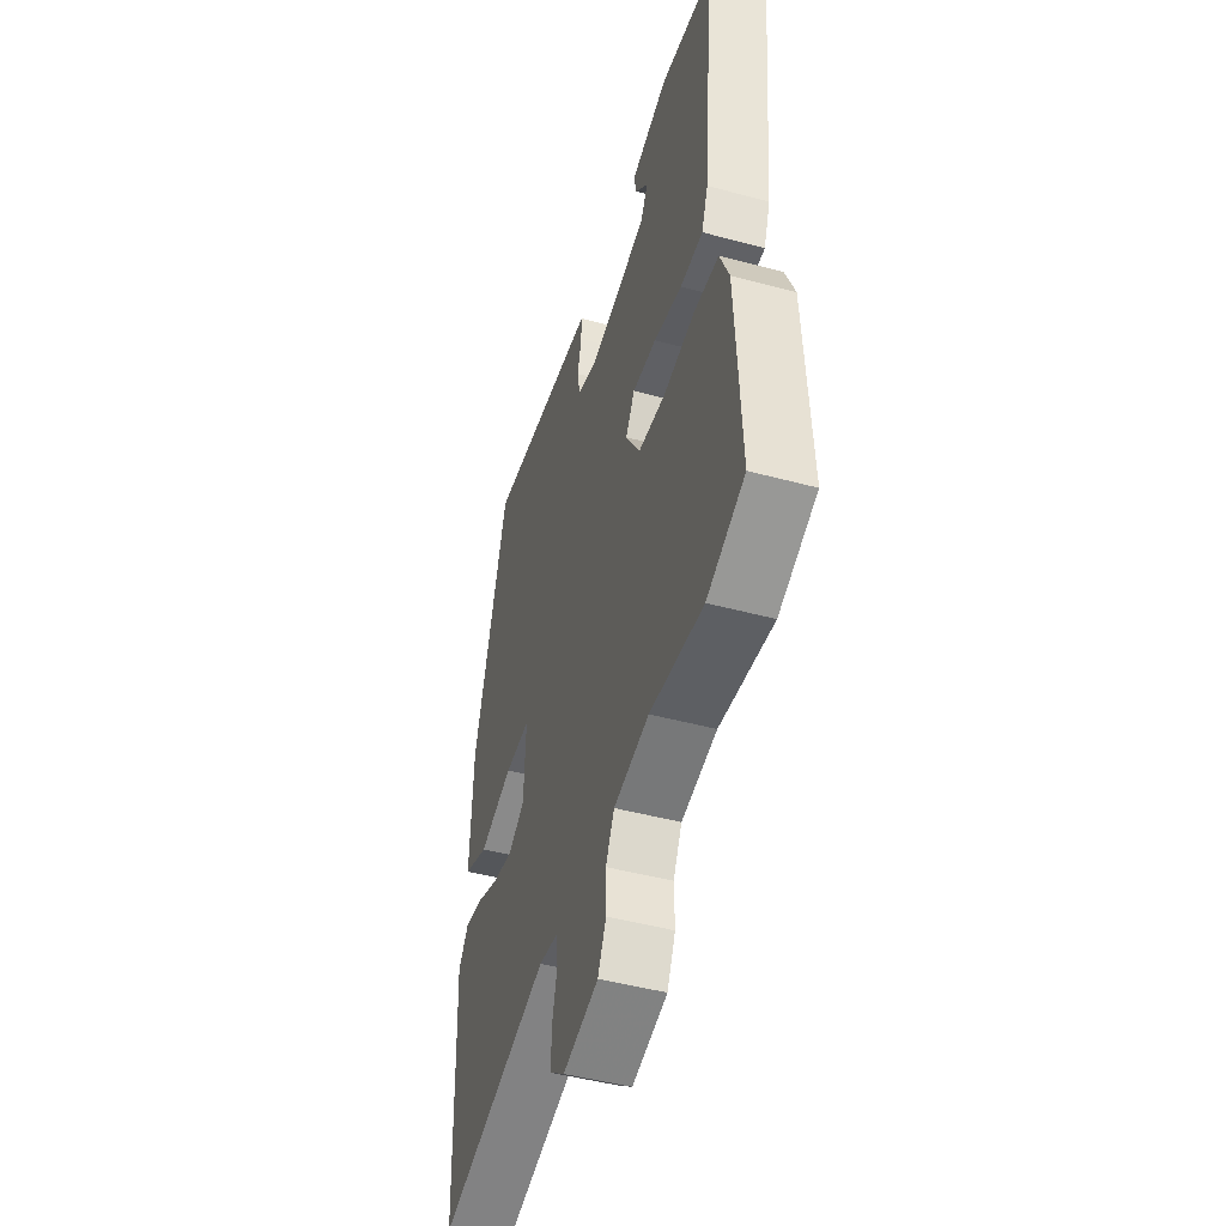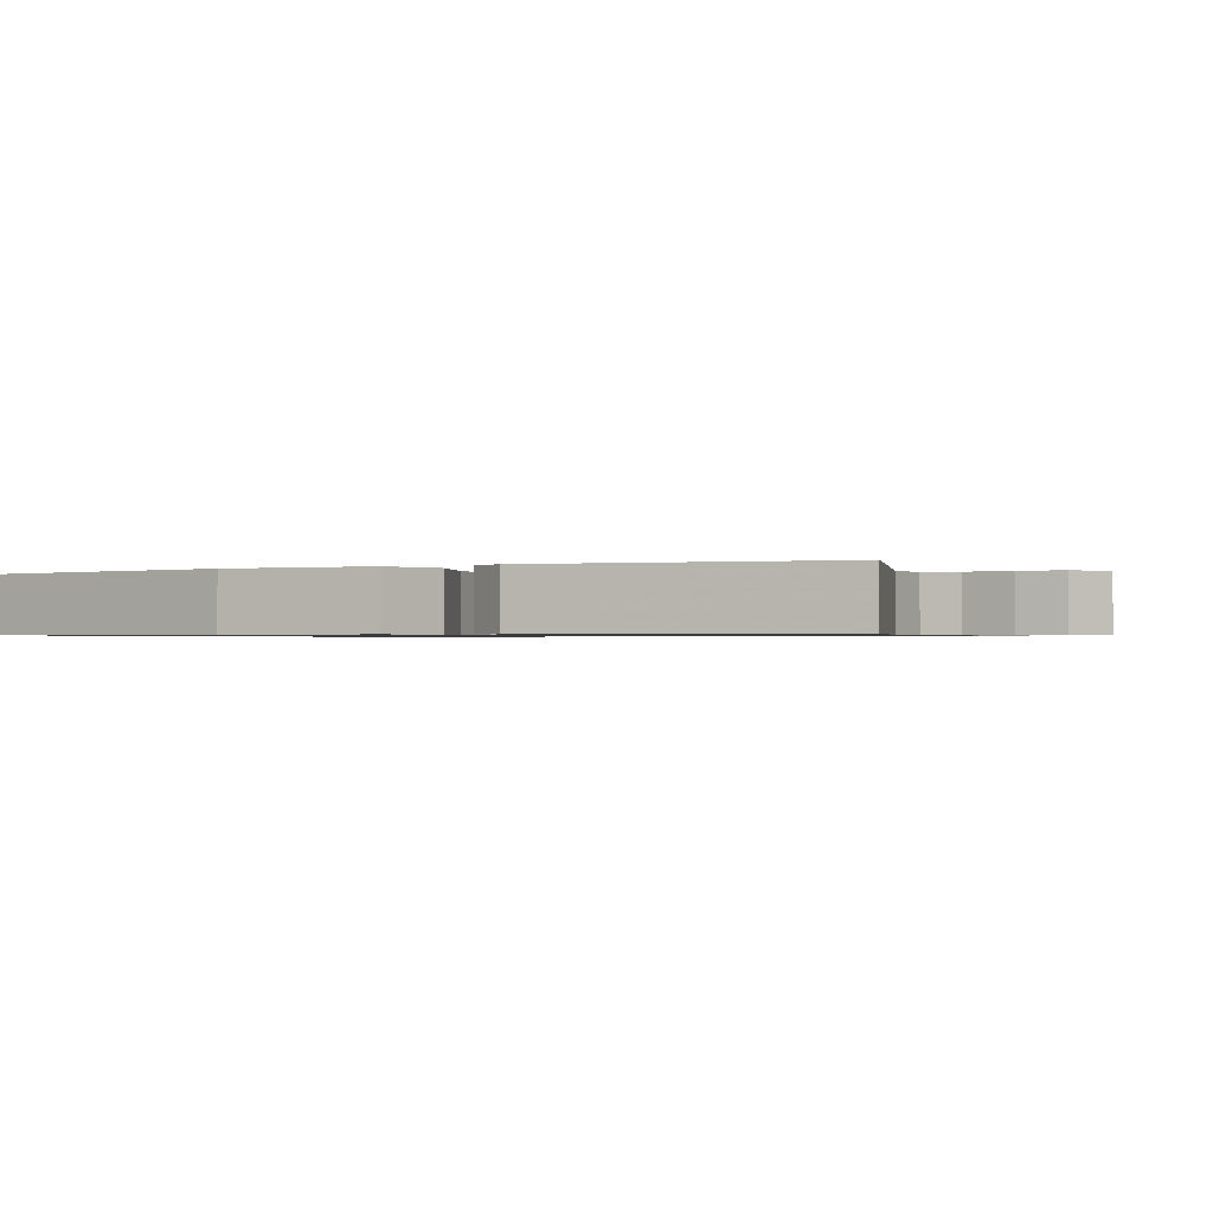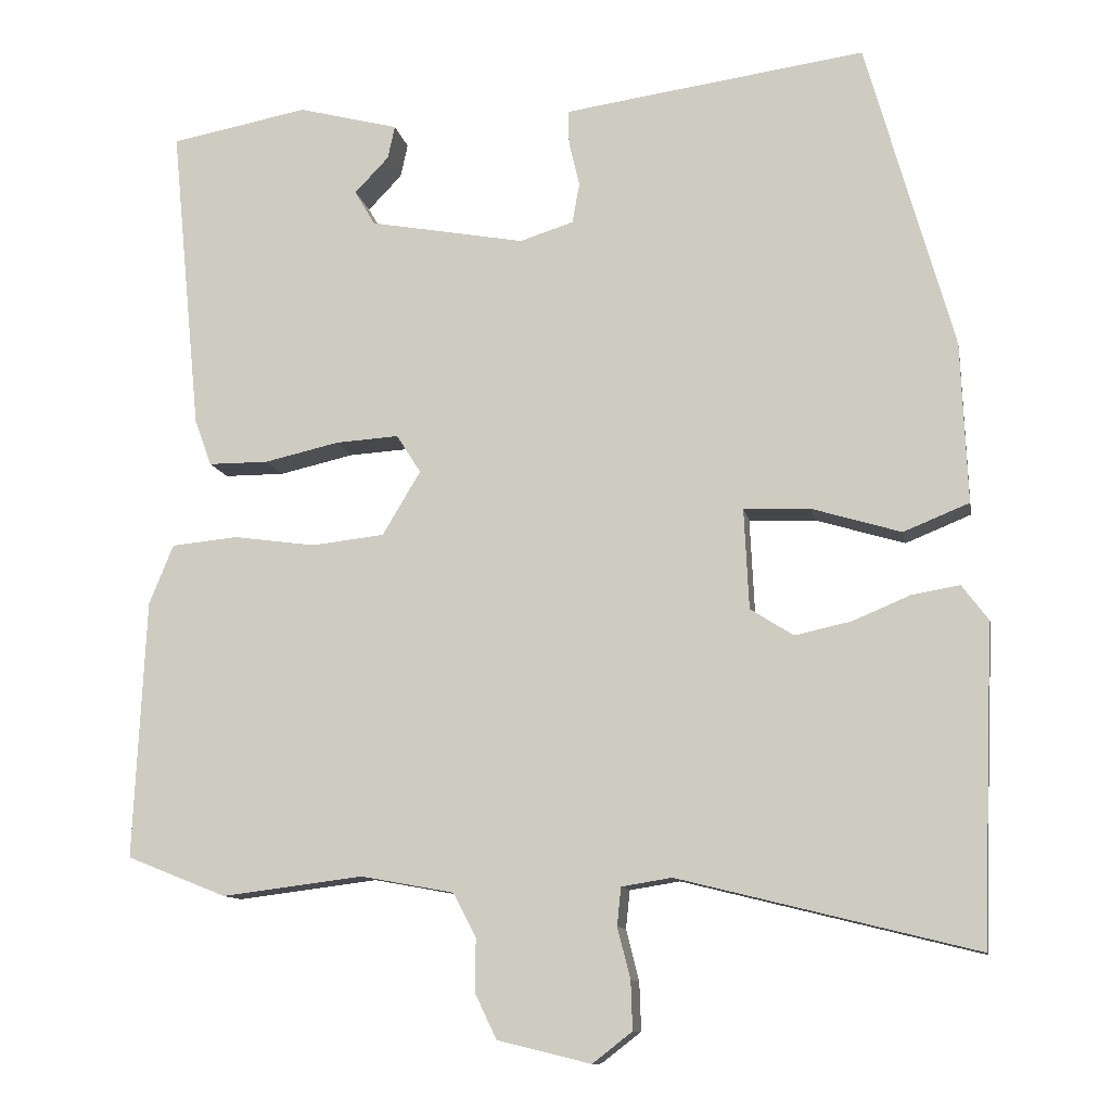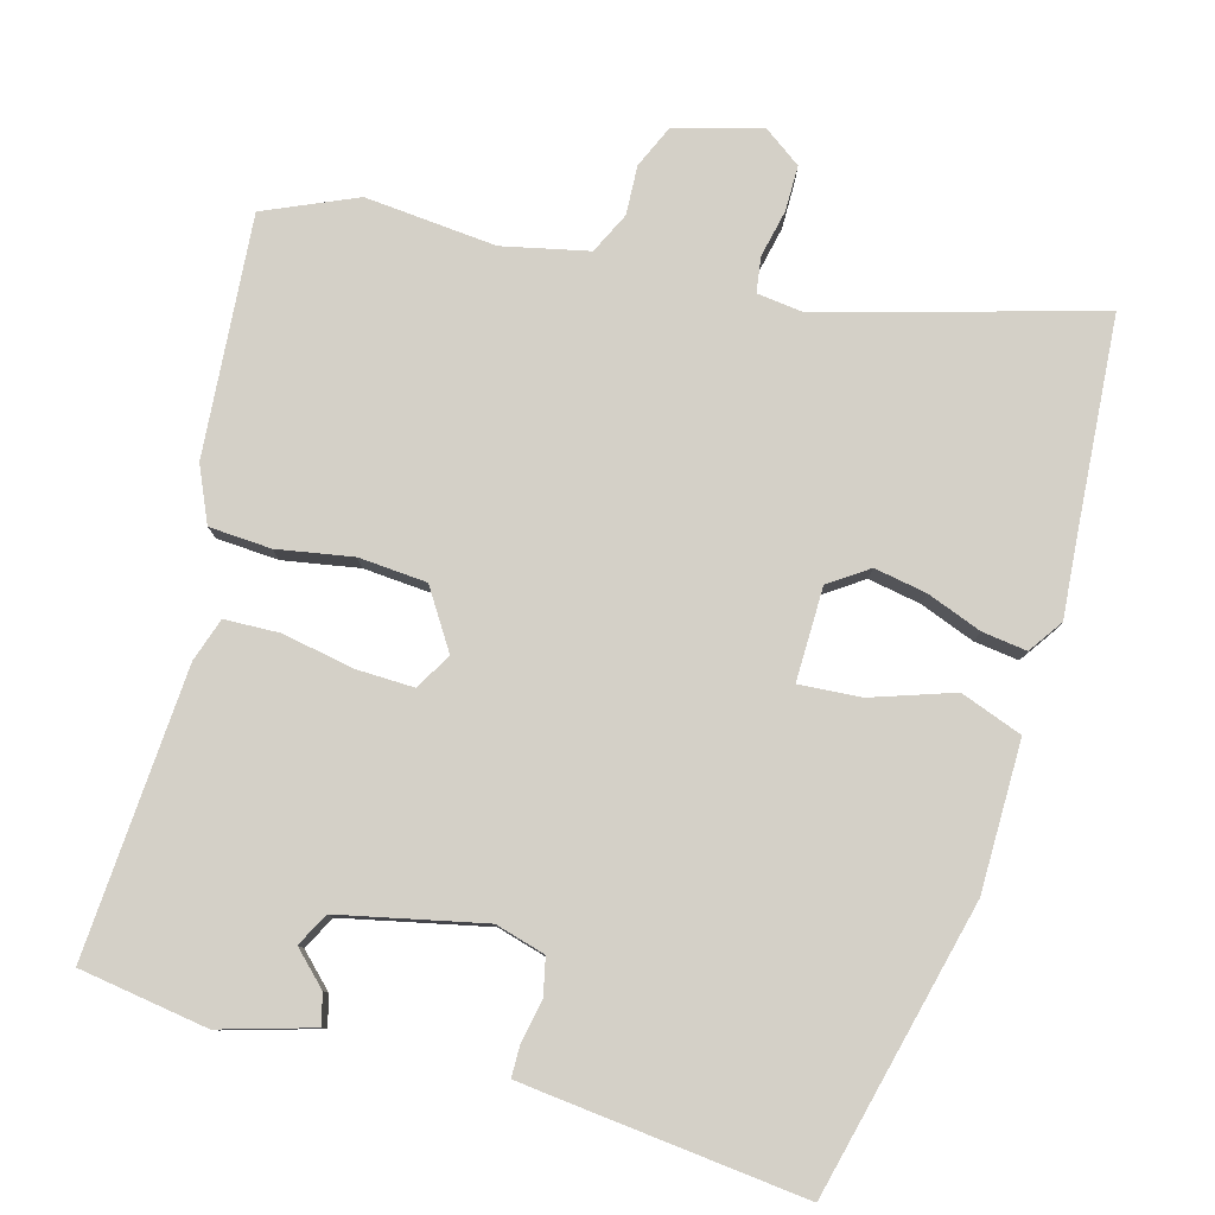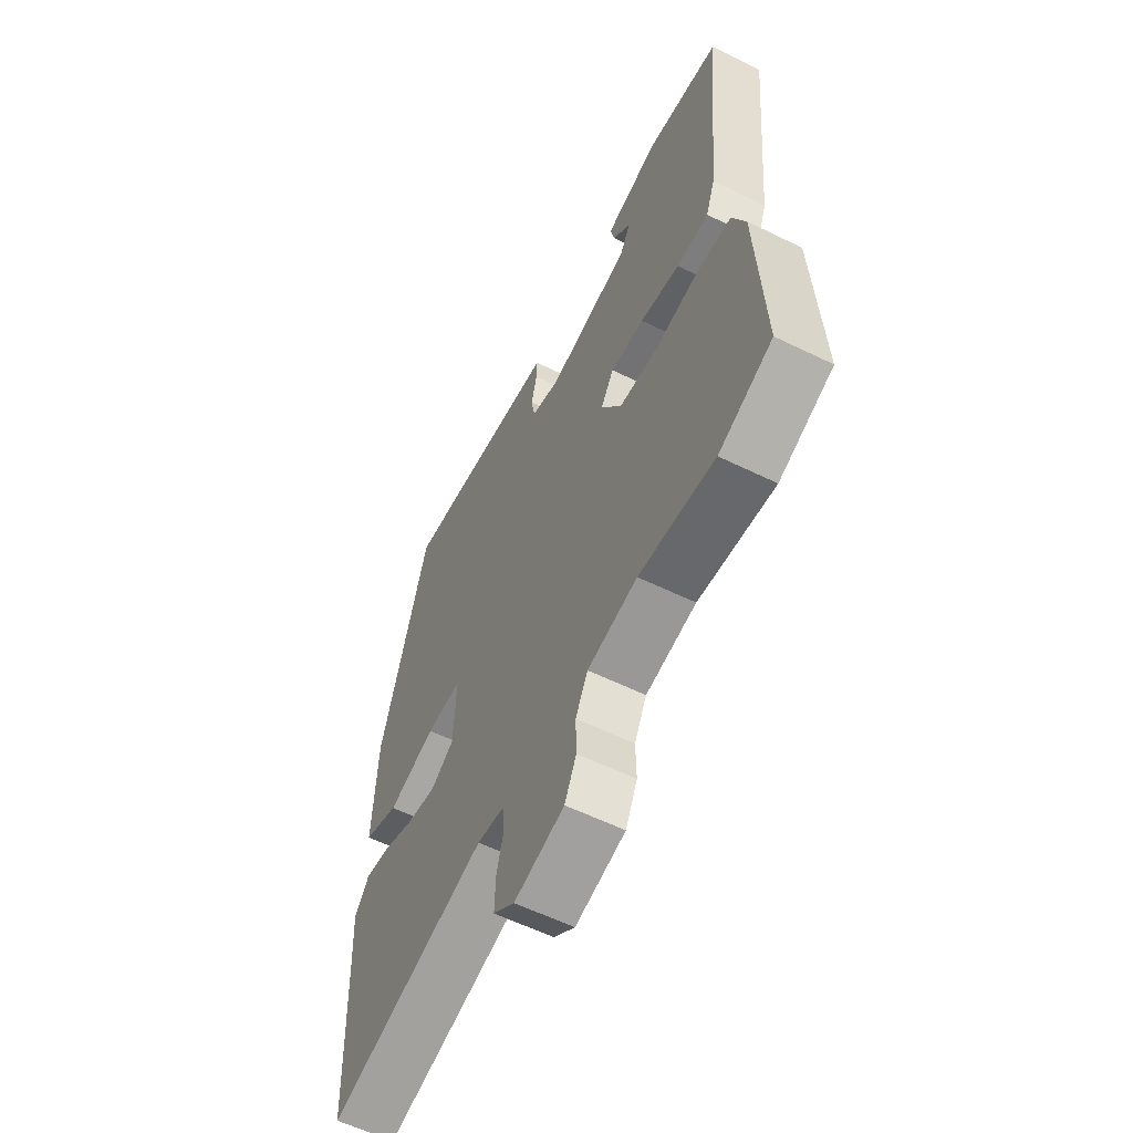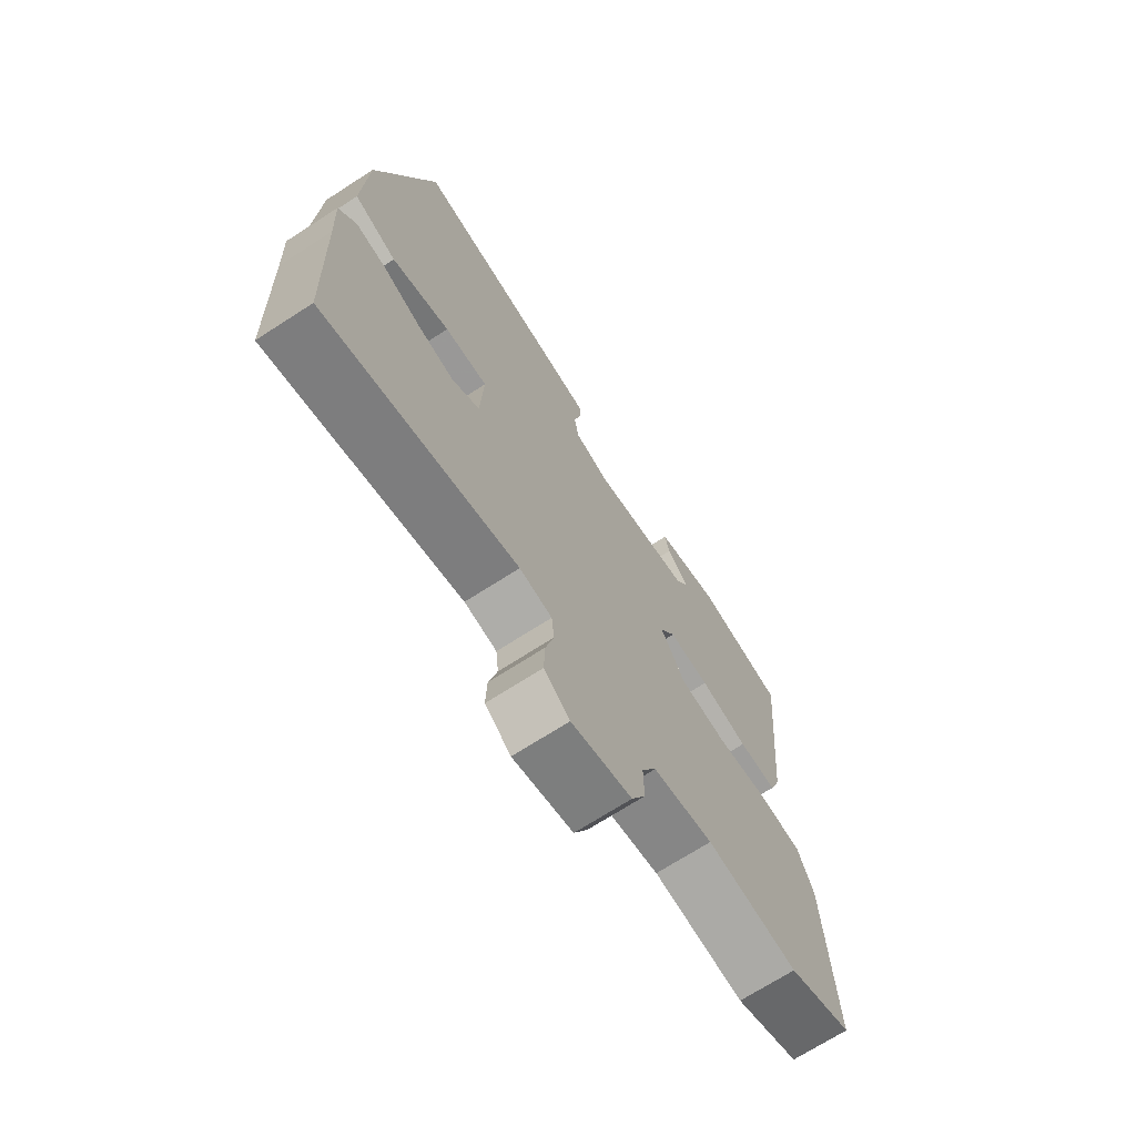
<metadata>
{"format":"obj","ext":"obj","renderer":"f3d","projection":"perspective","resolution":1024,"background":"white","views":[{"elev":-47.2,"azim":-106.9,"up":"+Z"},{"elev":-0.8,"azim":112.5,"up":"+Y"},{"elev":-11.0,"azim":10.3,"up":"+Z"},{"elev":79.9,"azim":13.6,"up":"+Y"},{"elev":-59.1,"azim":-116.7,"up":"+Z"},{"elev":-70.4,"azim":122.8,"up":"+Z"}]}
</metadata>
<code>
v 0.507 0.07 -0.317
v 0.496 0.07 -0.604
v 0.129 0.07 -0.513
v 0.067 0.07 -0.523
v 0.062 0.07 -0.57
v 0.078 0.07 -0.633
v 0.08 0.07 -0.693
v 0.031 0.07 -0.731
v -0.084 0.07 -0.703
v -0.111 0.07 -0.647
v -0.11 0.07 -0.582
v -0.138 0.07 -0.528
v -0.253 0.07 -0.507
v -0.427 0.07 -0.529
v -0.55 0.07 -0.48
v -0.535 0.07 -0.161
v -0.505 0.07 -0.087
v -0.423 0.07 -0.079
v -0.322 0.07 -0.093
v -0.232 0.07 -0.083
v -0.185 0.07 -0.004
v -0.215 0.07 0.043
v -0.293 0.07 0.038
v -0.385 0.07 0.017
v -0.459 0.07 0.017
v -0.48 0.07 0.074
v -0.517 0.07 0.453
v -0.347 0.07 0.485
v -0.223 0.07 0.453
v -0.232 0.07 0.412
v -0.274 0.07 0.368
v -0.249 0.07 0.325
v -0.057 0.07 0.29
v 0.009 0.07 0.311
v 0.018 0.07 0.36
v 0.005 0.07 0.416
v 0.004 0.07 0.458
v 0.051 0.07 0.465
v 0.377 0.07 0.511
v 0.485 0.07 0.128
v 0.493 0.07 -0.07
v 0.412 0.07 -0.103
v 0.302 0.07 -0.07
v 0.22 0.07 -0.067
v 0.226 0.07 -0.191
v 0.279 0.07 -0.225
v 0.348 0.07 -0.21
v 0.42 0.07 -0.18
v 0.479 0.07 -0.17
v 0.512 0.07 -0.214
v 0.507 0 -0.317
v 0.496 0 -0.604
v 0.129 0 -0.513
v 0.067 0 -0.523
v 0.062 0 -0.57
v 0.078 0 -0.633
v 0.08 0 -0.693
v 0.031 0 -0.731
v -0.084 0 -0.703
v -0.111 0 -0.647
v -0.11 0 -0.582
v -0.138 0 -0.528
v -0.253 0 -0.507
v -0.427 0 -0.529
v -0.55 0 -0.48
v -0.535 0 -0.161
v -0.505 0 -0.087
v -0.423 0 -0.079
v -0.322 0 -0.093
v -0.232 0 -0.083
v -0.185 0 -0.004
v -0.215 0 0.043
v -0.293 0 0.038
v -0.385 0 0.017
v -0.459 0 0.017
v -0.48 0 0.074
v -0.517 0 0.453
v -0.347 0 0.485
v -0.223 0 0.453
v -0.232 0 0.412
v -0.274 0 0.368
v -0.249 0 0.325
v -0.057 0 0.29
v 0.009 0 0.311
v 0.018 0 0.36
v 0.005 0 0.416
v 0.004 0 0.458
v 0.051 0 0.465
v 0.377 0 0.511
v 0.485 0 0.128
v 0.493 0 -0.07
v 0.412 0 -0.103
v 0.302 0 -0.07
v 0.22 0 -0.067
v 0.226 0 -0.191
v 0.279 0 -0.225
v 0.348 0 -0.21
v 0.42 0 -0.18
v 0.479 0 -0.17
v 0.512 0 -0.214
f 49 50 1
f 48 49 1
f 47 48 1
f 1 2 3
f 47 1 3
f 46 47 3
f 45 46 3 4
f 44 45 4
f 41 42 43
f 40 41 43
f 39 40 43
f 38 39 43
f 37 38 43
f 36 37 43
f 35 36 43
f 34 35 43 44
f 33 34 44 4
f 29 30 31
f 28 29 31
f 27 28 31
f 27 31 32
f 26 27 32
f 25 26 32
f 24 25 32
f 23 24 32
f 22 23 32 33
f 17 18 19
f 16 17 19
f 15 16 19
f 14 15 19
f 13 14 19
f 12 13 19 20
f 11 12 20 21
f 9 10 11
f 8 9 11
f 7 8 11
f 6 7 11
f 5 6 11
f 4 5 11 21
f 21 22 33
f 4 21 33
f 51 100 99
f 51 99 98
f 51 98 97
f 53 52 51
f 53 51 97
f 53 97 96
f 54 53 96 95
f 54 95 94
f 93 92 91
f 93 91 90
f 93 90 89
f 93 89 88
f 93 88 87
f 93 87 86
f 93 86 85
f 94 93 85 84
f 54 94 84 83
f 81 80 79
f 81 79 78
f 81 78 77
f 82 81 77
f 82 77 76
f 82 76 75
f 82 75 74
f 82 74 73
f 83 82 73 72
f 69 68 67
f 69 67 66
f 69 66 65
f 69 65 64
f 69 64 63
f 70 69 63 62
f 71 70 62 61
f 61 60 59
f 61 59 58
f 61 58 57
f 61 57 56
f 61 56 55
f 71 61 55 54
f 83 72 71
f 83 71 54
f 1 51 52 2
f 2 52 53 3
f 3 53 54 4
f 4 54 55 5
f 5 55 56 6
f 6 56 57 7
f 7 57 58 8
f 8 58 59 9
f 9 59 60 10
f 10 60 61 11
f 11 61 62 12
f 12 62 63 13
f 13 63 64 14
f 14 64 65 15
f 15 65 66 16
f 16 66 67 17
f 17 67 68 18
f 18 68 69 19
f 19 69 70 20
f 20 70 71 21
f 21 71 72 22
f 22 72 73 23
f 23 73 74 24
f 24 74 75 25
f 25 75 76 26
f 26 76 77 27
f 27 77 78 28
f 28 78 79 29
f 29 79 80 30
f 30 80 81 31
f 31 81 82 32
f 32 82 83 33
f 33 83 84 34
f 34 84 85 35
f 35 85 86 36
f 36 86 87 37
f 37 87 88 38
f 38 88 89 39
f 39 89 90 40
f 40 90 91 41
f 41 91 92 42
f 42 92 93 43
f 43 93 94 44
f 44 94 95 45
f 45 95 96 46
f 46 96 97 47
f 47 97 98 48
f 48 98 99 49
f 49 99 100 50
f 50 100 51 1

</code>
